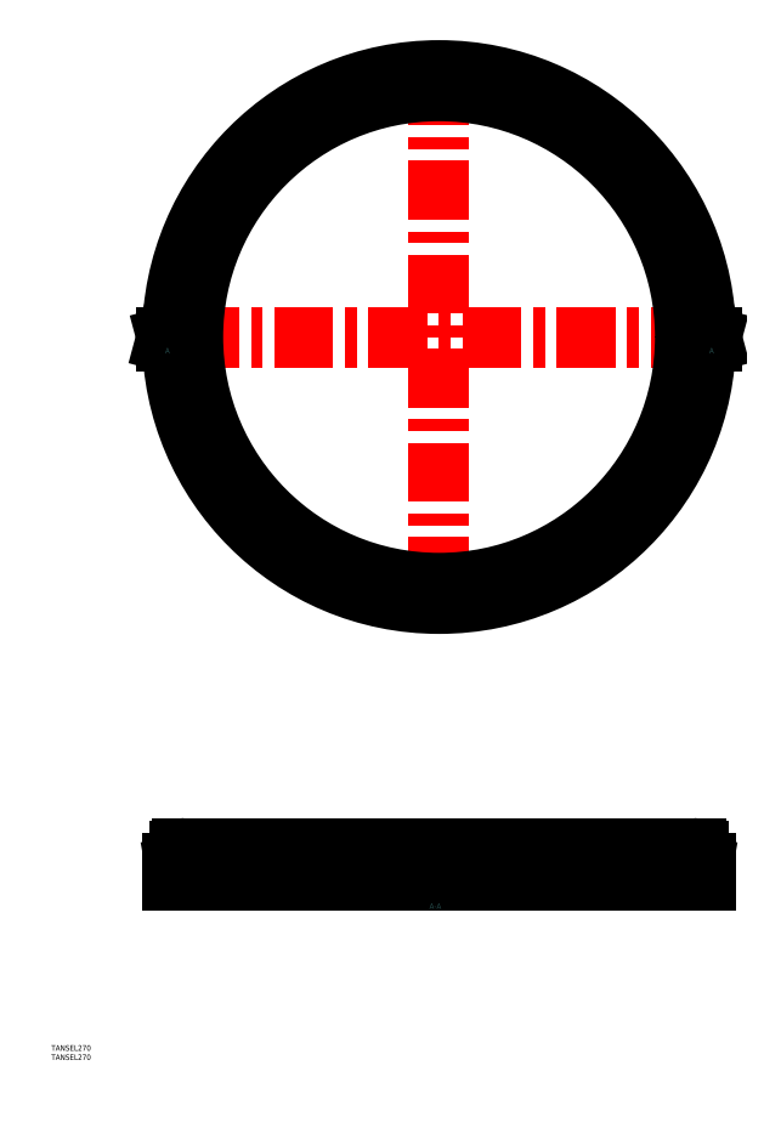
<metadata>
{"format":"dxf","ext":"dxf","renderer":"ezdxf+matplotlib","layout":"modelspace","background":"white","min_lineweight":24,"dpi":150}
</metadata>
<code>
0
SECTION
2
ENTITIES
0
ARC
8
0
10
-138.5
20
-9.25
30
0
40
3.75
50
0
51
189.9
0
ARC
8
0
10
-138.5
20
-7.792
30
0
40
5.5
50
0
51
74.17
0
LINE
8
0
10
-140
20
-2.5
30
0
11
-140
21
-1.5
31
0
0
ARC
8
0
10
-138.5
20
-7.792
30
0
40
5.5
50
105.8
51
180
0
LINE
8
0
10
-137
20
-1.5
30
0
11
-137
21
-2.5
31
0
0
ARC
8
0
10
-141.5
20
-15.5
30
0
40
1.5
50
270
51
90
0
ARC
8
0
10
-138.5
20
-1.5
30
0
40
1.5
50
0
51
180
0
LINE
8
0
10
-144
20
-17
30
0
11
-144
21
-7.792
31
0
0
LINE
8
0
10
-141.5
20
-17
30
0
11
-144
21
-17
31
0
0
LINE
8
0
10
-141.5
20
-14
30
0
11
-142.2
21
-9.897
31
0
0
LINE
8
0
10
-133
20
-17
30
0
11
-133
21
-7.792
31
0
0
LINE
8
0
10
-133
20
-17
30
0
11
-134.8
21
-17
31
0
0
LINE
8
CENTER
10
0
20
-19
30
0
11
0
21
2
31
0
0
LINE
8
0
10
-134.8
20
-9.25
30
0
11
-134.8
21
-17
31
0
0
LINE
8
0
10
-138.5
20
0
30
0
11
0
21
0
31
0
0
LINE
8
0
10
0
20
-17
30
0
11
-141.5
21
-17
31
0
0
ARC
8
0
10
138.5
20
-9.25
30
0
40
3.75
50
350.1
51
180
0
ARC
8
0
10
138.5
20
-7.792
30
0
40
5.5
50
105.8
51
180
0
LINE
8
0
10
140
20
-2.5
30
0
11
140
21
-1.5
31
0
0
ARC
8
0
10
138.5
20
-7.792
30
0
40
5.5
50
0
51
74.17
0
LINE
8
0
10
137
20
-1.5
30
0
11
137
21
-2.5
31
0
0
ARC
8
0
10
141.5
20
-15.5
30
0
40
1.5
50
90
51
270
0
ARC
8
0
10
138.5
20
-1.5
30
0
40
1.5
50
0
51
180
0
LINE
8
0
10
144
20
-17
30
0
11
144
21
-7.792
31
0
0
LINE
8
0
10
141.5
20
-17
30
0
11
144
21
-17
31
0
0
LINE
8
0
10
141.5
20
-14
30
0
11
142.2
21
-9.897
31
0
0
LINE
8
0
10
133
20
-17
30
0
11
133
21
-7.792
31
0
0
LINE
8
0
10
133
20
-17
30
0
11
134.8
21
-17
31
0
0
LINE
8
0
10
134.8
20
-9.25
30
0
11
134.8
21
-17
31
0
0
LINE
8
0
10
138.5
20
0
30
0
11
0
21
0
31
0
0
LINE
8
0
10
0
20
-17
30
0
11
144
21
-17
31
0
0
INSERT
8
0
2
*U7
10
0
20
0
30
0
0
INSERT
8
0
2
*U8
10
0
20
0
30
0
0
LINE
8
CENTER
10
0
20
422.5
30
0
11
0
21
130.5
31
0
0
LINE
8
CENTER
10
146
20
276.5
30
0
11
-146
21
276.5
31
0
0
CIRCLE
8
0
10
0
20
276.5
30
0
40
144
0
CIRCLE
8
0
10
0
20
276.5
30
0
40
133
0
CIRCLE
8
0
10
0
20
276.5
30
0
40
137
0
CIRCLE
8
0
10
0
20
276.5
30
0
40
140
0
LINE
8
CENTER
10
-146
20
276.5
30
0
11
-148
21
276.5
31
0
0
LINE
8
CENTER
10
-146
20
276.5
30
0
11
-148
21
276.5
31
0
0
INSERT
8
0
2
*U14
10
0
20
0
30
0
0
INSERT
8
0
2
*U15
10
0
20
0
30
0
0
LINE
8
CENTER
10
146
20
276.5
30
0
11
148
21
276.5
31
0
0
LINE
8
CENTER
10
146
20
276.5
30
0
11
148
21
276.5
31
0
0
INSERT
8
0
2
*U16
10
0
20
0
30
0
0
INSERT
8
0
2
*U17
10
0
20
0
30
0
0
INSERT
8
0
2
*U18
10
0
20
0
30
0
0
ENDSEC
0
EOF

</code>
